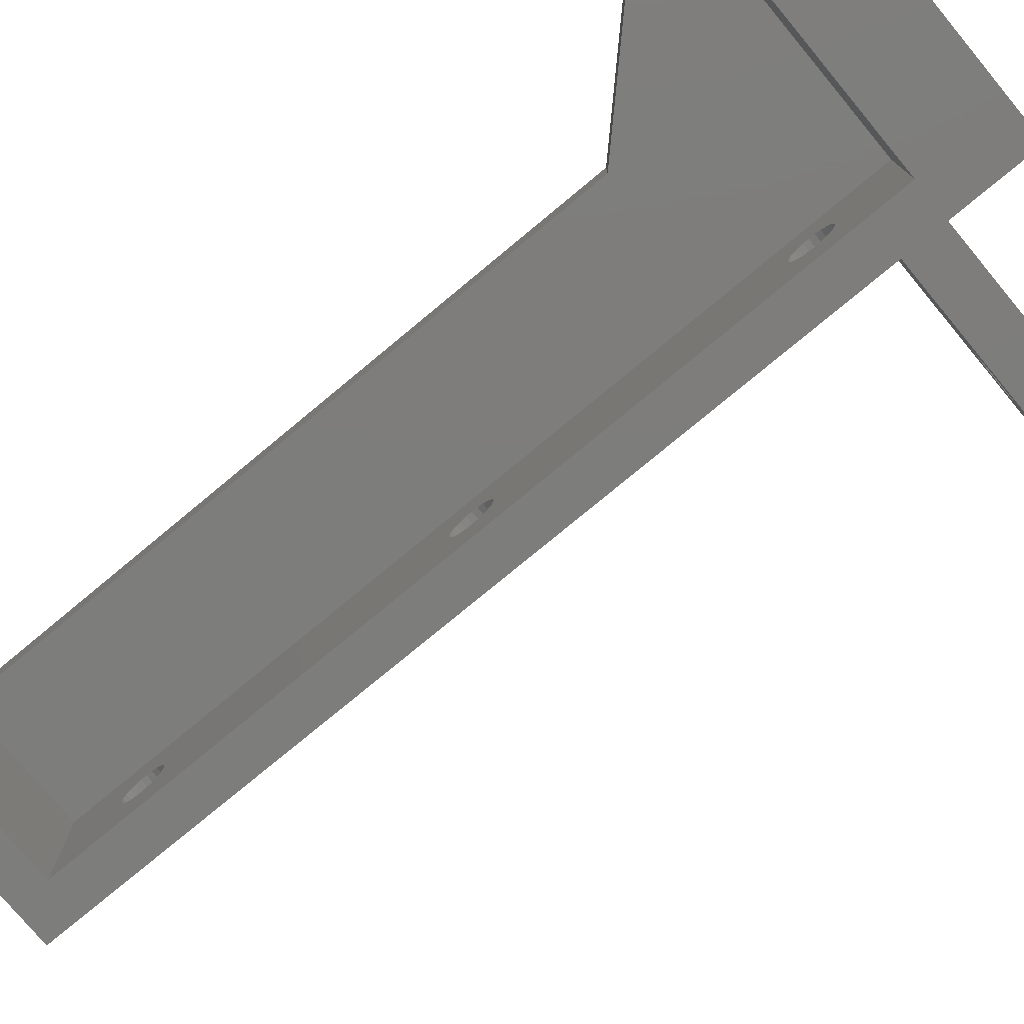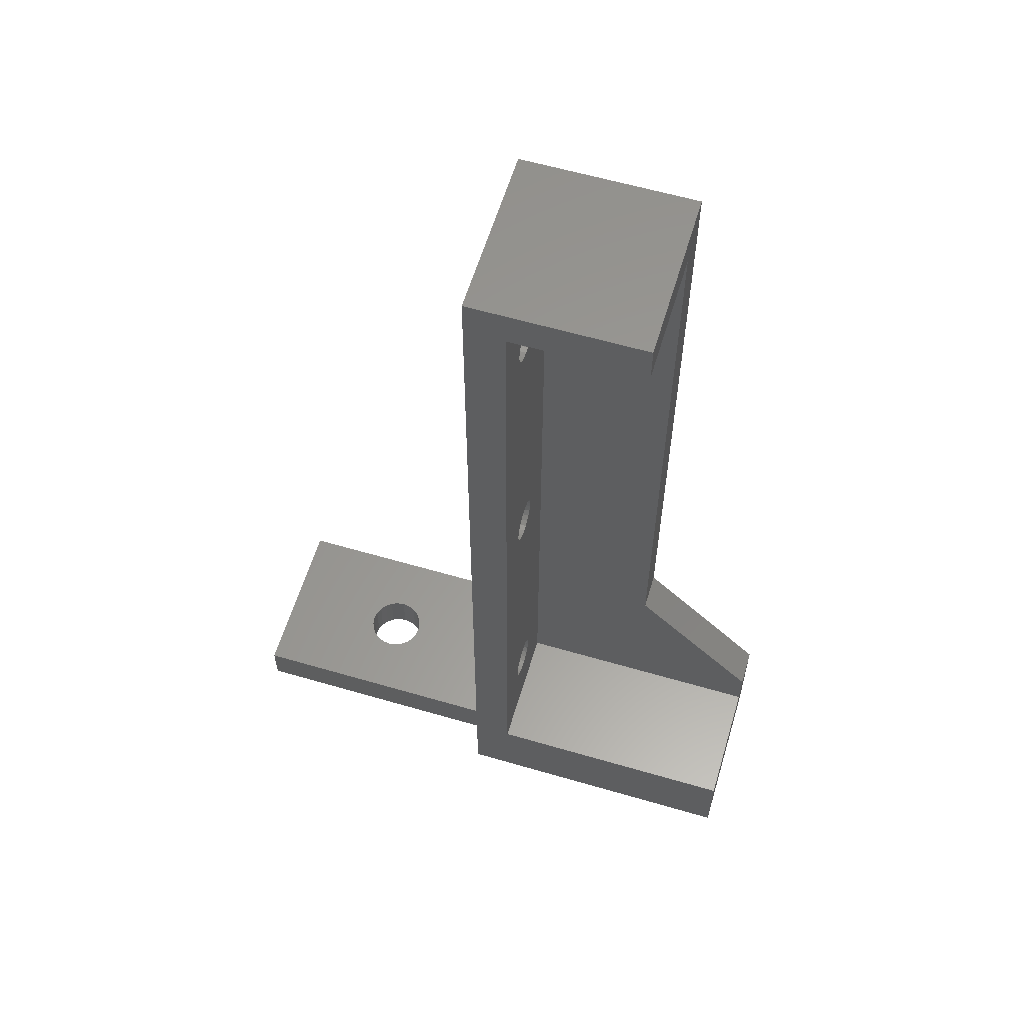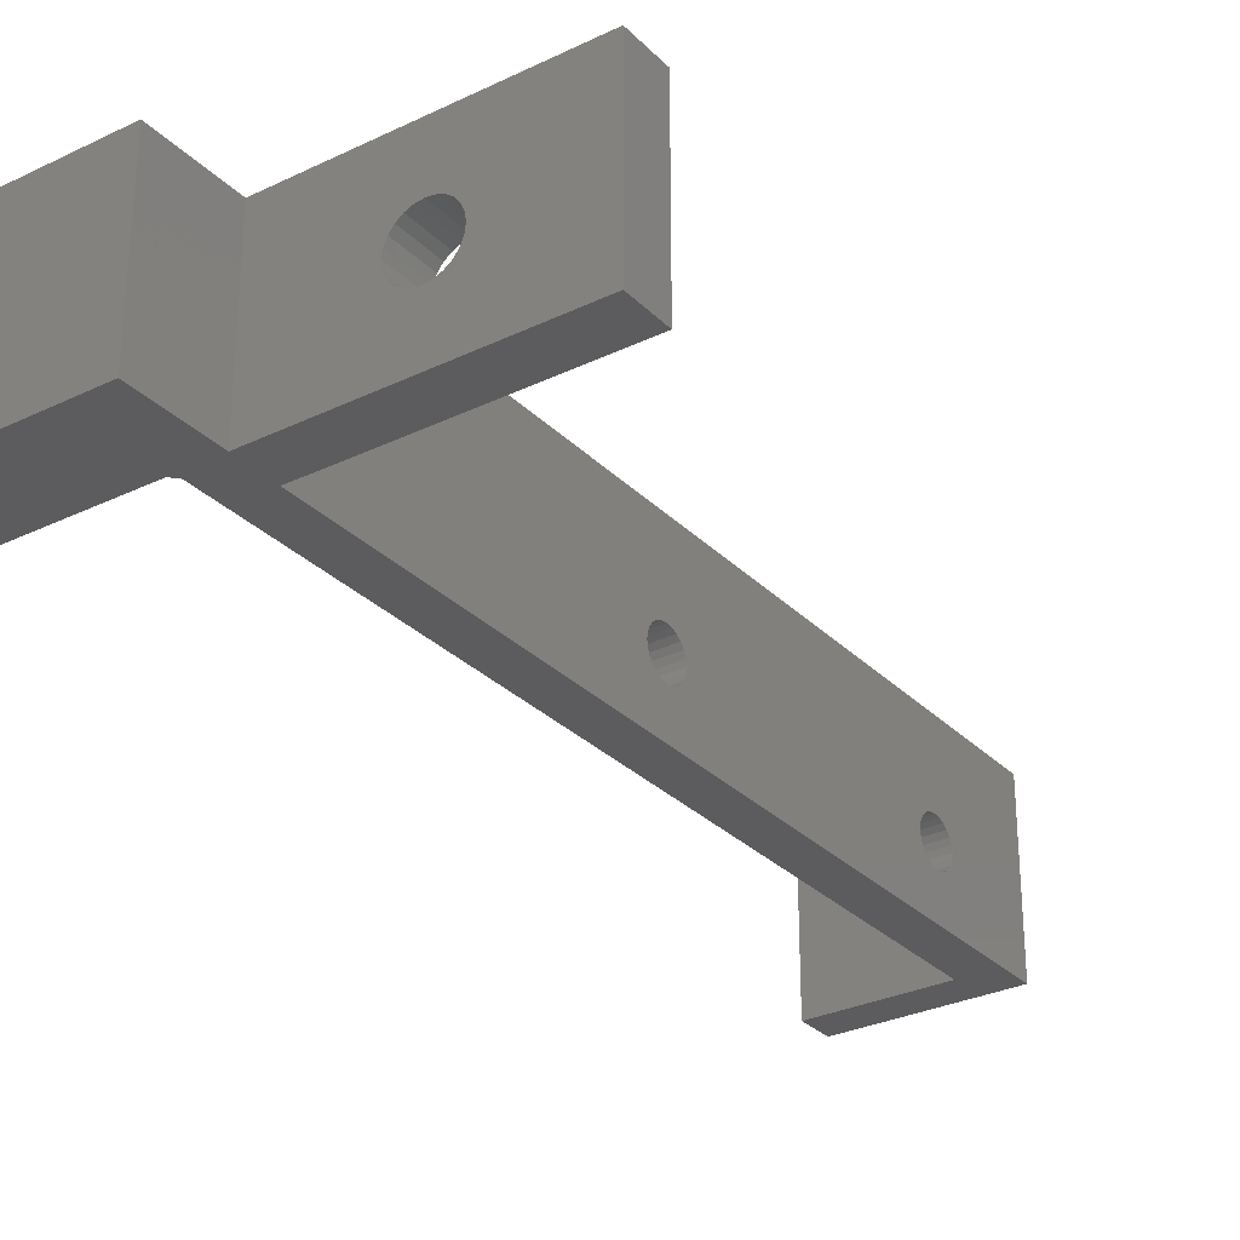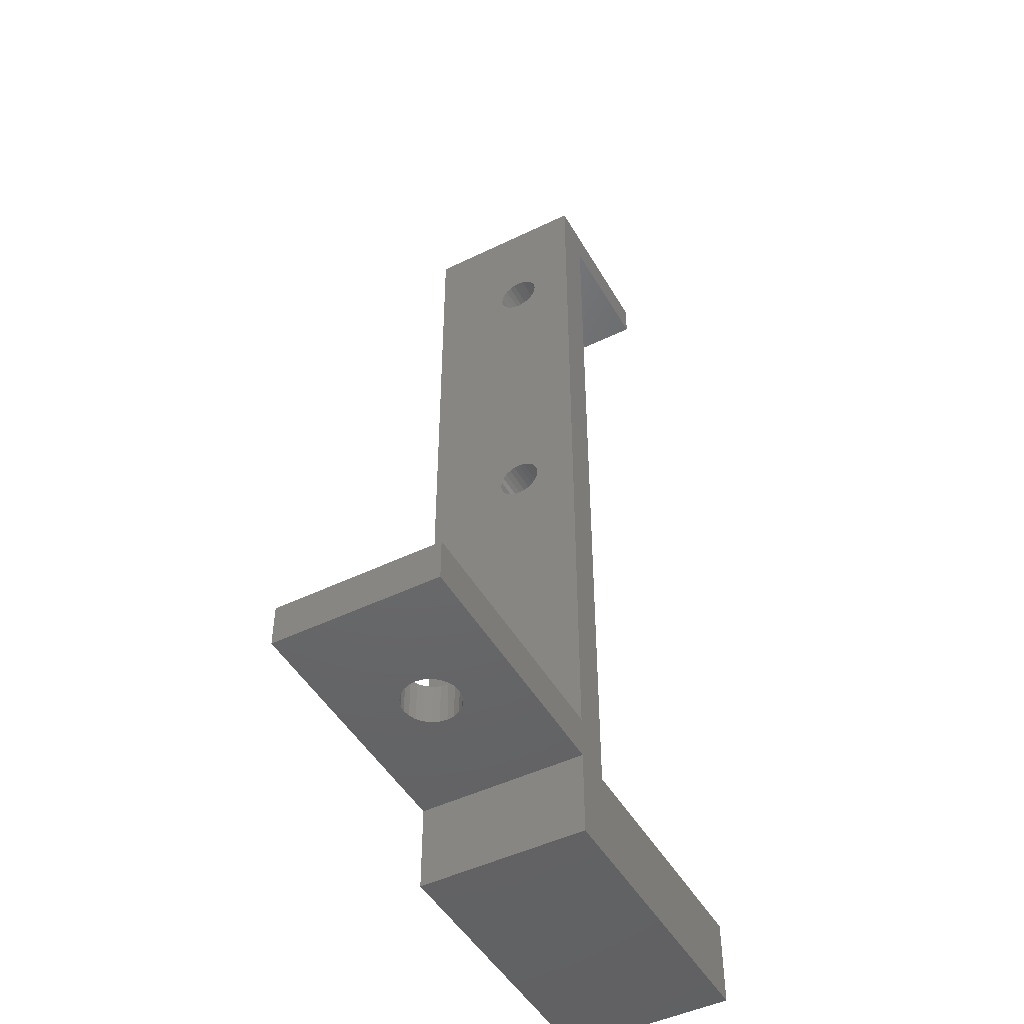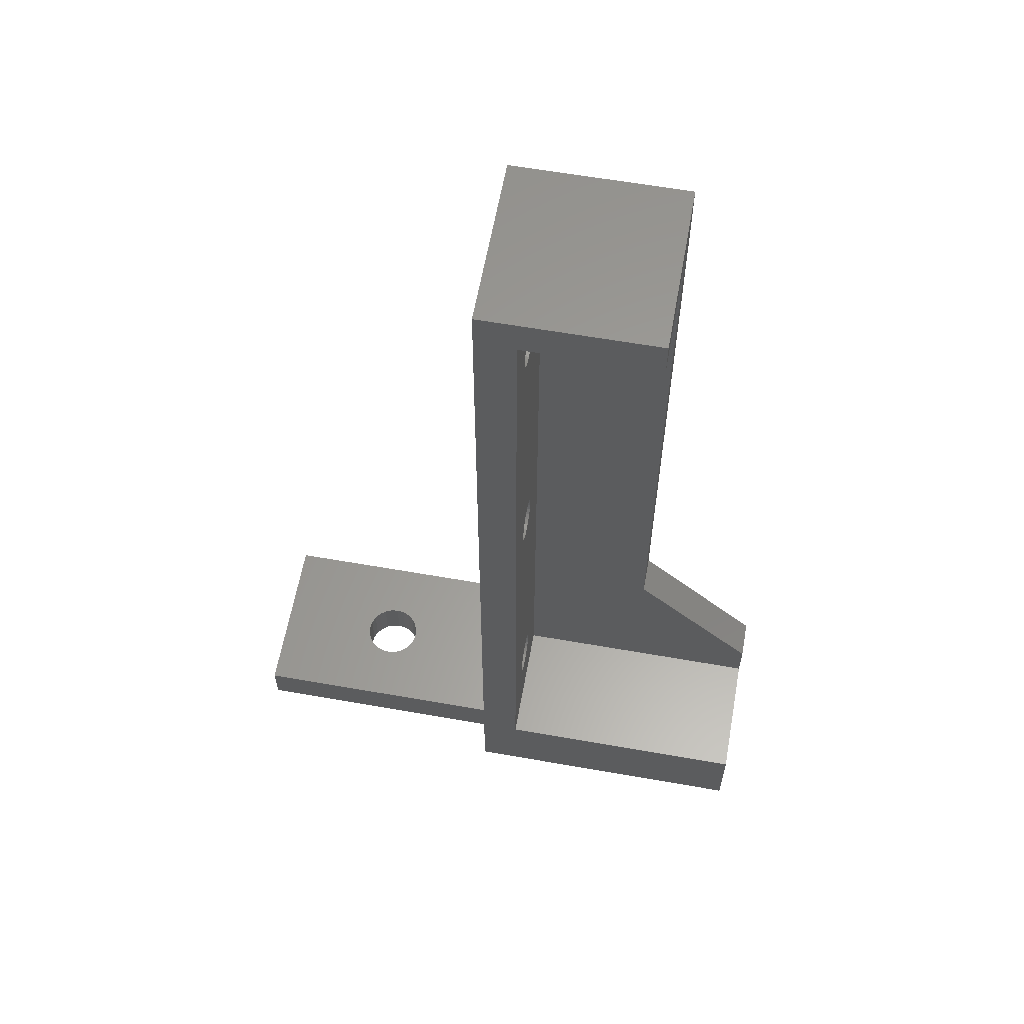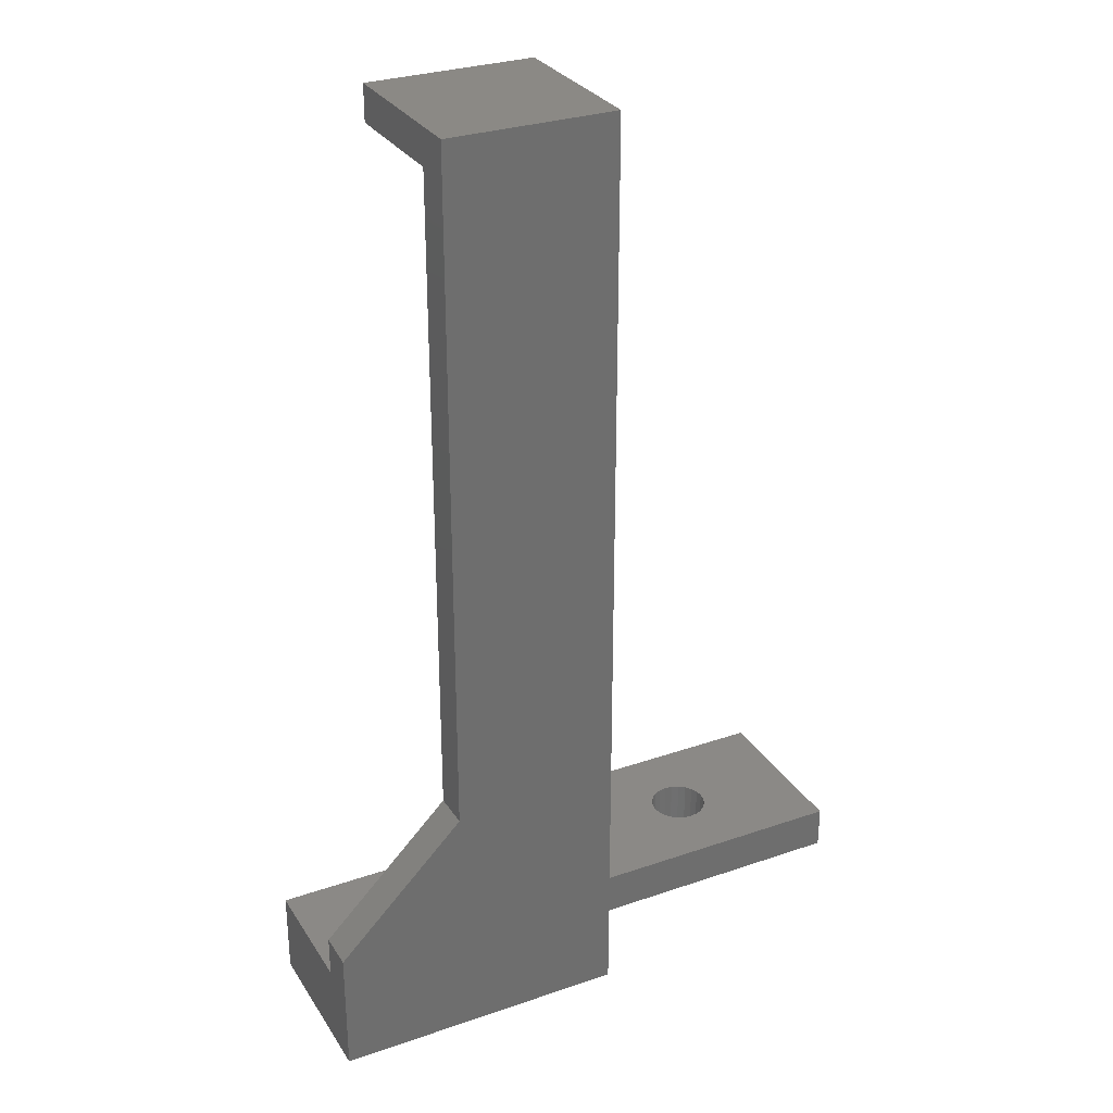
<metadata>
{"format":"stl","ext":"stl","renderer":"f3d","projection":"perspective","resolution":1024,"background":"white","views":[{"elev":-76.7,"azim":129.7,"up":"+Y"},{"elev":59.8,"azim":16.7,"up":"+Z"},{"elev":-29.7,"azim":-144.7,"up":"+Y"},{"elev":-47.5,"azim":-61.3,"up":"+Z"},{"elev":60.8,"azim":10.2,"up":"+Z"},{"elev":29.8,"azim":153.3,"up":"+Z"}]}
</metadata>
<code>
# stl→obj: 230 verts, 472 faces
v 0 1.15 56.18
v -3 1.5 56.03
v -3 1.15 56.18
v 0 1.5 56.03
v 0 3.202 33.2
v -3 3.472 32.85
v 0 3.472 32.85
v -3 3.202 33.2
v -3 1.56 56.01
v 0 1.56 56.01
v 0 3.642 57.21
v -3 3.472 56.8
v 0 3.472 56.8
v -3 3.642 57.21
v -3 0.3579 58.09
v 0 0.3 57.65
v -3 0.3 57.65
v 0 0.3579 58.09
v 0 0.7979 56.45
v -3 0.7979 56.45
v -23 10 3.3
v -3 10 -1.41e-15
v -23 10 -1.41e-15
v 20 10 -6.7
v -3 10 -6.7
v 20 10 3.3
v -3 10 3.3
v 10 10 13.3
v -3 10 67
v 10 10 67
v -3 0.3579 31.56
v 0 0.5278 31.15
v -3 0.5278 31.15
v 0 0.3579 31.56
v -3 -3 -6.7
v 20 -3 -6.7
v -3 0.5278 58.5
v 0 0.5278 58.5
v 0 2.44 59.29
v -3 2 59.35
v -3 2.44 59.29
v 0 2 59.35
v -3 0.3579 32.44
v 0 0.3 32
v -3 0.3 32
v 0 0.3579 32.44
v 0 0.7979 30.8
v -3 0.7979 30.8
v 0 1.15 59.12
v -3 0.7979 58.85
v -3 1.15 59.12
v 0 0.7979 58.85
v -3 2 55.95
v 0 2 55.95
v -3 0.3579 57.21
v 0 0.5278 56.8
v -3 0.5278 56.8
v 0 0.3579 57.21
v 0 3.642 58.09
v -3 3.7 57.65
v 0 3.7 57.65
v -3 3.642 58.09
v 0 2.85 56.18
v -3 3.202 56.45
v -3 2.85 56.18
v 0 3.202 56.45
v -3 2.85 33.47
v 0 2.85 33.47
v 0 1.15 5.128
v -3 1.5 5
v -3 1.15 5.128
v 0 1.5 5
v 0 2.44 4.958
v -3 2.85 5.128
v -3 2.44 4.958
v 0 2.85 5.128
v -3 2.44 33.64
v 0 2.44 33.64
v 0 2 30.3
v -3 2.44 30.36
v -3 2 30.3
v 0 2.44 30.36
v -3 2.85 30.53
v 0 2.85 30.53
v 0 1.56 30.36
v -3 1.56 30.36
v -3 3.202 30.8
v 0 3.202 30.8
v 0 1.15 33.47
v -3 0.7979 33.2
v -3 1.15 33.47
v 0 0.7979 33.2
v 0 1.15 30.53
v -3 1.5 30.38
v -3 1.15 30.53
v 0 1.5 30.38
v 0 7 0
v 10 7 13.3
v 0 7 64.2
v 20 7 1.41e-15
v 20 7 3.3
v 10 7 64.2
v -3 2 33.7
v 0 2 33.7
v 0 3.642 32.44
v -3 3.7 32
v 0 3.7 32
v -3 3.642 32.44
v -3 3.642 31.56
v 0 3.642 31.56
v 0 0.5278 32.85
v -3 0.5278 32.85
v 0 3.472 31.15
v -3 3.472 31.15
v 0 1.56 33.64
v -3 1.56 33.64
v 20 -3 1.41e-15
v 0 -3 0
v -23 -3 3.3
v -14.56 1.944 3.3
v -14.1 1.595 3.3
v -13.57 1.375 3.3
v -3 -3 3.3
v -14.91 2.4 3.3
v -15.13 2.931 3.3
v -15.2 3.5 3.3
v -13 1.3 3.3
v -12.43 1.375 3.3
v -11.9 1.595 3.3
v -11.44 1.944 3.3
v -11.09 2.4 3.3
v -10.87 2.931 3.3
v -10.8 3.5 3.3
v -13.57 5.625 3.3
v -14.1 5.405 3.3
v -14.56 5.056 3.3
v -14.91 4.6 3.3
v -15.13 4.069 3.3
v -13 5.7 3.3
v -12.43 5.625 3.3
v -11.9 5.405 3.3
v -11.44 5.056 3.3
v -11.09 4.6 3.3
v -10.87 4.069 3.3
v -23 -3 0
v -14.56 5.056 1.128e-14
v -14.1 5.405 9.87e-15
v -13.57 5.625 9.87e-15
v -14.91 4.6 1.269e-14
v -15.13 4.069 1.41e-14
v -15.2 3.5 1.551e-14
v -13 5.7 9.87e-15
v -12.43 5.625 9.87e-15
v -11.9 5.405 9.87e-15
v -11.44 5.056 1.128e-14
v -11.09 4.6 1.269e-14
v -10.87 4.069 1.41e-14
v -10.8 3.5 1.551e-14
v -13.57 1.375 2.397e-14
v -3 -3 0
v -14.1 1.595 2.256e-14
v -14.56 1.944 2.115e-14
v -14.91 2.4 1.974e-14
v -15.13 2.931 1.833e-14
v -13 1.3 2.397e-14
v -12.43 1.375 2.397e-14
v -11.9 1.595 2.256e-14
v -11.44 1.944 2.115e-14
v -11.09 2.4 1.974e-14
v -10.87 2.931 1.833e-14
v -3 0.3 6.6
v -3 0.3579 7.04
v -3 0.5278 7.45
v -3 0.7979 7.802
v -3 1.15 8.072
v -3 1.5 8.2
v -3 1.56 8.242
v -3 2 8.3
v -3 2.44 8.242
v -3 2.85 8.072
v -3 3.202 7.802
v -3 3.472 7.45
v -3 3.642 7.04
v -3 3.7 6.6
v -3 -3 67
v -3 1.5 59.27
v -3 1.56 59.29
v -3 2.85 59.12
v -3 3.202 58.85
v -3 3.472 58.5
v -3 1.56 4.958
v -3 0.7979 5.398
v -3 0.5278 5.75
v -3 0.3579 6.16
v -3 2 4.9
v -3 3.202 5.398
v -3 3.472 5.75
v -3 3.642 6.16
v -3 2.44 56.01
v 10 -3 67
v 10 -3 64.2
v 0 -3 64.2
v 0 1.5 8.2
v 0 1.15 8.072
v 0 3.642 7.04
v 0 3.7 6.6
v 0 3.202 7.802
v 0 2.85 8.072
v 0 1.56 8.242
v 0 0.7979 7.802
v 0 3.642 6.16
v 0 2.44 8.242
v 0 2 8.3
v 0 0.5278 5.75
v 0 0.3579 6.16
v 0 3.472 7.45
v 0 0.3 6.6
v 0 0.7979 5.398
v 0 0.3579 7.04
v 0 3.202 5.398
v 0 1.56 4.958
v 0 1.56 59.29
v 0 1.5 59.27
v 0 3.472 5.75
v 0 3.202 58.85
v 0 3.472 58.5
v 0 2.44 56.01
v 0 2.85 59.12
v 0 2 4.9
v 0 0.5278 7.45
f 1 2 3
f 2 1 4
f 5 6 7
f 6 5 8
f 4 9 2
f 9 4 10
f 11 12 13
f 12 11 14
f 15 16 17
f 16 15 18
f 19 3 20
f 3 19 1
f 21 22 23
f 22 24 25
f 24 22 26
f 26 22 27
f 27 22 21
f 26 27 28
f 28 27 29
f 28 29 30
f 31 32 33
f 32 31 34
f 24 35 25
f 35 24 36
f 37 18 15
f 18 37 38
f 39 40 41
f 40 39 42
f 43 44 45
f 44 43 46
f 45 34 31
f 34 45 44
f 33 47 48
f 47 33 32
f 49 50 51
f 50 49 52
f 10 53 9
f 53 10 54
f 55 56 57
f 56 55 58
f 59 60 61
f 60 59 62
f 50 38 37
f 38 50 52
f 61 14 11
f 14 61 60
f 63 64 65
f 64 63 66
f 5 67 8
f 67 5 68
f 69 70 71
f 70 69 72
f 73 74 75
f 74 73 76
f 68 77 67
f 77 68 78
f 79 80 81
f 80 79 82
f 82 83 80
f 83 82 84
f 85 81 86
f 81 85 79
f 84 87 83
f 87 84 88
f 89 90 91
f 90 89 92
f 93 94 95
f 94 93 96
f 97 98 99
f 98 97 100
f 98 100 101
f 99 98 102
f 78 103 77
f 103 78 104
f 96 86 94
f 86 96 85
f 105 106 107
f 106 105 108
f 107 109 110
f 109 107 106
f 90 111 112
f 111 90 92
f 113 87 88
f 87 113 114
f 7 108 105
f 108 7 6
f 110 114 113
f 114 110 109
f 115 91 116
f 91 115 89
f 104 116 103
f 116 104 115
f 112 46 43
f 46 112 111
f 117 97 118
f 97 117 100
f 119 120 21
f 120 119 121
f 121 119 122
f 122 119 123
f 21 120 124
f 21 124 125
f 21 125 126
f 122 123 127
f 127 123 128
f 128 123 129
f 129 123 130
f 130 123 131
f 131 123 132
f 132 123 133
f 133 123 27
f 21 134 27
f 134 21 135
f 135 21 136
f 136 21 137
f 137 21 138
f 138 21 126
f 27 134 139
f 27 139 140
f 27 140 141
f 27 141 142
f 27 142 143
f 27 143 144
f 27 144 133
f 21 145 119
f 145 21 23
f 23 146 145
f 146 23 147
f 147 23 148
f 148 23 22
f 145 146 149
f 145 149 150
f 145 150 151
f 148 22 152
f 152 22 153
f 153 22 154
f 154 22 155
f 155 22 156
f 156 22 157
f 157 22 158
f 145 159 160
f 159 145 161
f 161 145 162
f 162 145 163
f 163 145 164
f 164 145 151
f 160 159 165
f 160 165 166
f 160 166 167
f 160 167 168
f 160 168 169
f 160 169 170
f 160 170 158
f 160 158 22
f 130 169 168
f 169 130 131
f 143 155 156
f 155 143 142
f 132 158 170
f 158 132 133
f 146 137 149
f 137 146 136
f 151 125 164
f 125 151 126
f 120 161 162
f 161 120 121
f 101 28 98
f 28 101 26
f 121 159 161
f 159 121 122
f 127 166 165
f 166 127 128
f 133 157 158
f 157 133 144
f 166 129 167
f 129 166 128
f 164 124 163
f 124 164 125
f 163 120 162
f 120 163 124
f 122 165 159
f 165 122 127
f 31 171 45
f 171 31 172
f 172 31 33
f 172 33 173
f 173 33 48
f 173 48 174
f 174 48 95
f 174 95 175
f 175 95 94
f 175 94 176
f 176 94 86
f 176 86 177
f 177 86 81
f 177 81 178
f 178 81 80
f 178 80 179
f 179 80 83
f 179 83 180
f 180 83 87
f 180 87 181
f 181 87 182
f 182 87 114
f 182 114 183
f 183 114 109
f 183 109 184
f 184 109 106
f 185 17 123
f 17 185 15
f 15 185 37
f 37 185 50
f 50 185 29
f 123 17 45
f 50 29 51
f 51 29 186
f 186 29 187
f 187 29 40
f 40 29 41
f 41 29 188
f 188 29 189
f 189 29 190
f 190 29 62
f 62 29 60
f 60 29 106
f 123 191 27
f 191 123 71
f 71 123 192
f 192 123 193
f 193 123 194
f 194 123 171
f 171 123 45
f 191 71 70
f 27 191 195
f 27 195 75
f 27 75 74
f 27 74 196
f 27 196 197
f 27 197 198
f 27 198 184
f 27 184 106
f 27 106 29
f 17 43 45
f 43 17 55
f 43 55 112
f 112 55 57
f 112 57 90
f 90 57 20
f 90 20 91
f 91 20 3
f 91 3 116
f 116 3 2
f 116 2 9
f 116 9 53
f 116 53 103
f 103 53 199
f 103 199 77
f 77 199 65
f 77 65 67
f 67 65 64
f 67 64 8
f 8 64 12
f 8 12 6
f 6 12 14
f 6 14 108
f 108 14 60
f 108 60 106
f 139 148 152
f 148 139 134
f 28 102 98
f 102 200 201
f 200 102 30
f 30 102 28
f 155 141 154
f 141 155 142
f 144 156 157
f 156 144 143
f 135 146 147
f 146 135 136
f 141 153 154
f 153 141 140
f 22 35 160
f 35 22 25
f 140 152 153
f 152 140 139
f 200 29 185
f 29 200 30
f 24 117 36
f 117 24 100
f 100 24 101
f 101 24 26
f 167 130 168
f 130 167 129
f 102 202 99
f 202 102 201
f 149 138 150
f 138 149 137
f 131 170 169
f 170 131 132
f 117 118 36
f 200 202 201
f 36 160 35
f 160 36 118
f 160 118 202
f 160 202 123
f 160 123 145
f 123 202 185
f 185 202 200
f 119 145 123
f 150 126 151
f 126 150 138
f 134 147 148
f 147 134 135
f 203 175 176
f 175 203 204
f 205 184 206
f 184 205 183
f 207 180 181
f 180 207 208
f 209 176 177
f 176 209 203
f 204 174 175
f 174 204 210
f 206 198 211
f 198 206 184
f 212 178 179
f 178 212 213
f 194 214 193
f 214 194 215
f 216 183 205
f 183 216 182
f 171 215 194
f 215 171 217
f 207 182 216
f 182 207 181
f 193 218 192
f 218 193 214
f 208 179 180
f 179 208 212
f 172 217 171
f 217 172 219
f 76 196 74
f 196 76 220
f 218 71 192
f 71 218 69
f 72 191 70
f 191 72 221
f 17 58 55
f 58 17 16
f 222 186 187
f 186 222 223
f 224 196 220
f 196 224 197
f 47 95 48
f 95 47 93
f 225 190 226
f 190 225 189
f 42 187 40
f 187 42 222
f 54 199 53
f 199 54 227
f 228 41 188
f 41 228 39
f 221 195 191
f 195 221 229
f 13 64 66
f 64 13 12
f 227 65 199
f 65 227 63
f 173 219 172
f 219 173 230
f 229 75 195
f 75 229 73
f 223 51 186
f 51 223 49
f 57 19 20
f 19 57 56
f 213 177 178
f 177 213 209
f 225 188 189
f 188 225 228
f 211 197 224
f 197 211 198
f 226 62 59
f 62 226 190
f 174 230 173
f 230 174 210
f 46 16 44
f 16 46 58
f 58 46 111
f 58 111 56
f 56 111 92
f 56 92 19
f 19 92 89
f 19 89 1
f 1 89 115
f 1 115 4
f 4 115 10
f 10 115 104
f 10 104 54
f 54 104 78
f 54 78 227
f 227 78 63
f 63 78 68
f 63 68 66
f 66 68 5
f 66 5 13
f 13 5 7
f 13 7 11
f 11 7 105
f 11 105 61
f 61 105 107
f 118 217 202
f 217 118 215
f 215 118 214
f 214 118 218
f 218 118 97
f 202 217 44
f 218 97 69
f 69 97 72
f 72 97 221
f 221 97 229
f 229 97 73
f 73 97 76
f 76 97 220
f 220 97 224
f 224 97 211
f 211 97 206
f 206 97 107
f 202 52 99
f 52 202 38
f 38 202 18
f 18 202 16
f 16 202 44
f 99 52 49
f 99 49 223
f 99 223 222
f 99 222 42
f 99 42 39
f 99 39 228
f 99 228 225
f 99 225 226
f 99 226 59
f 99 59 61
f 99 61 107
f 99 107 97
f 217 34 44
f 34 217 219
f 34 219 32
f 32 219 230
f 32 230 47
f 47 230 210
f 47 210 93
f 93 210 204
f 93 204 96
f 96 204 203
f 96 203 209
f 96 209 85
f 85 209 213
f 85 213 79
f 79 213 212
f 79 212 82
f 82 212 84
f 84 212 208
f 84 208 207
f 84 207 88
f 88 207 216
f 88 216 113
f 113 216 205
f 113 205 110
f 110 205 206
f 110 206 107

</code>
